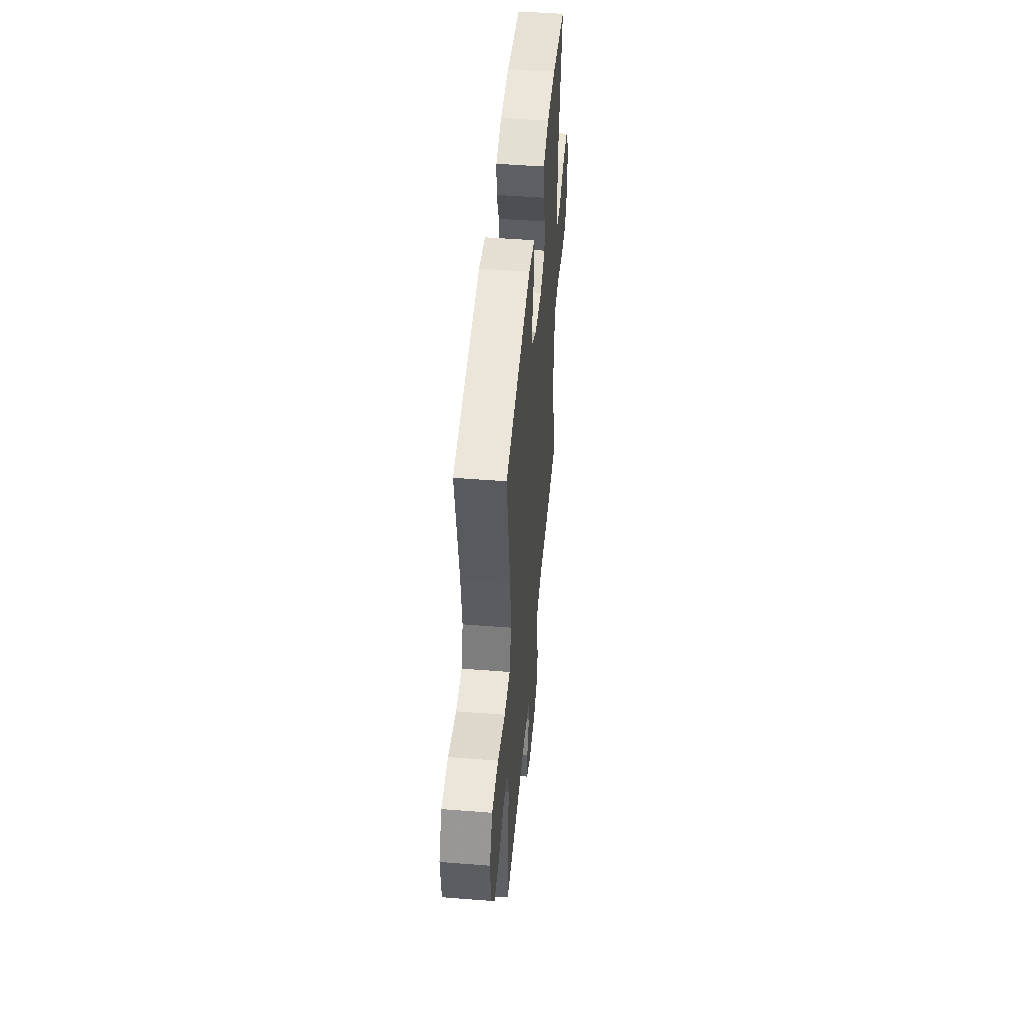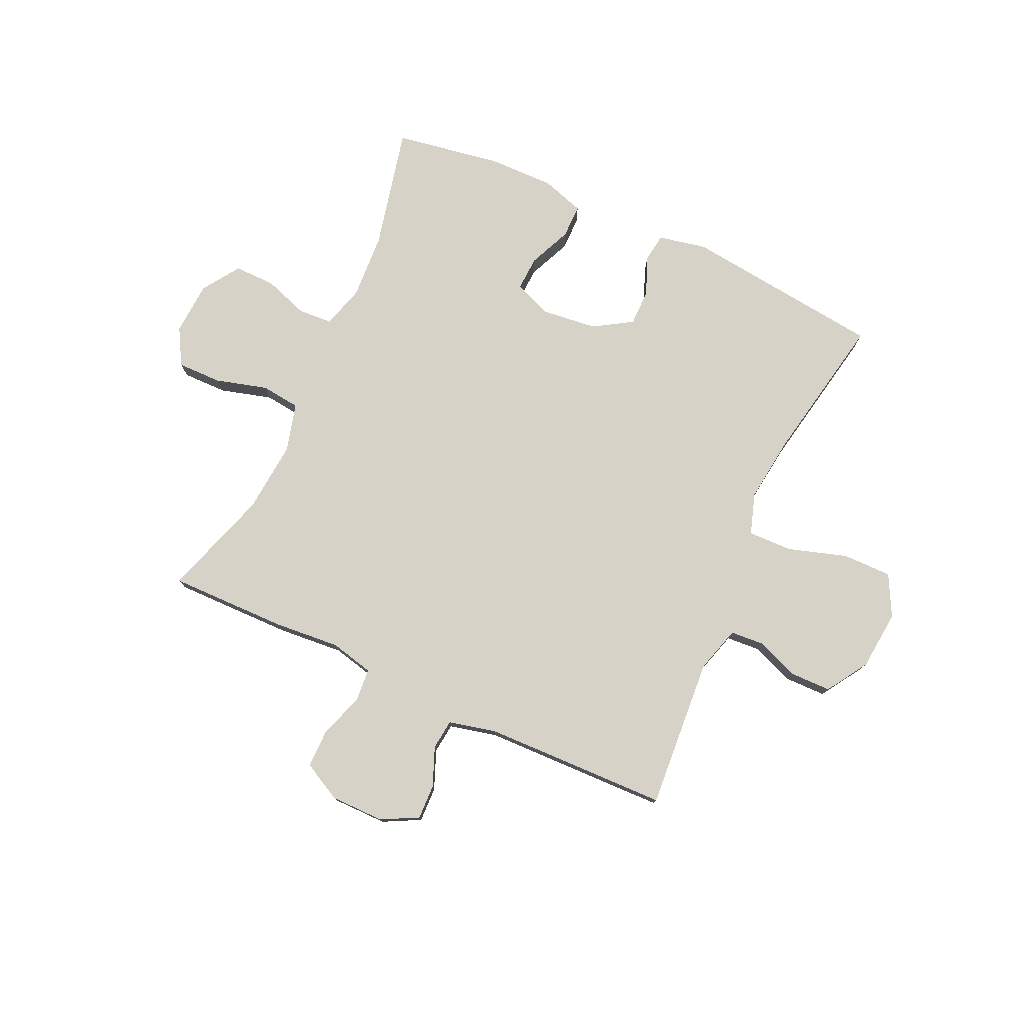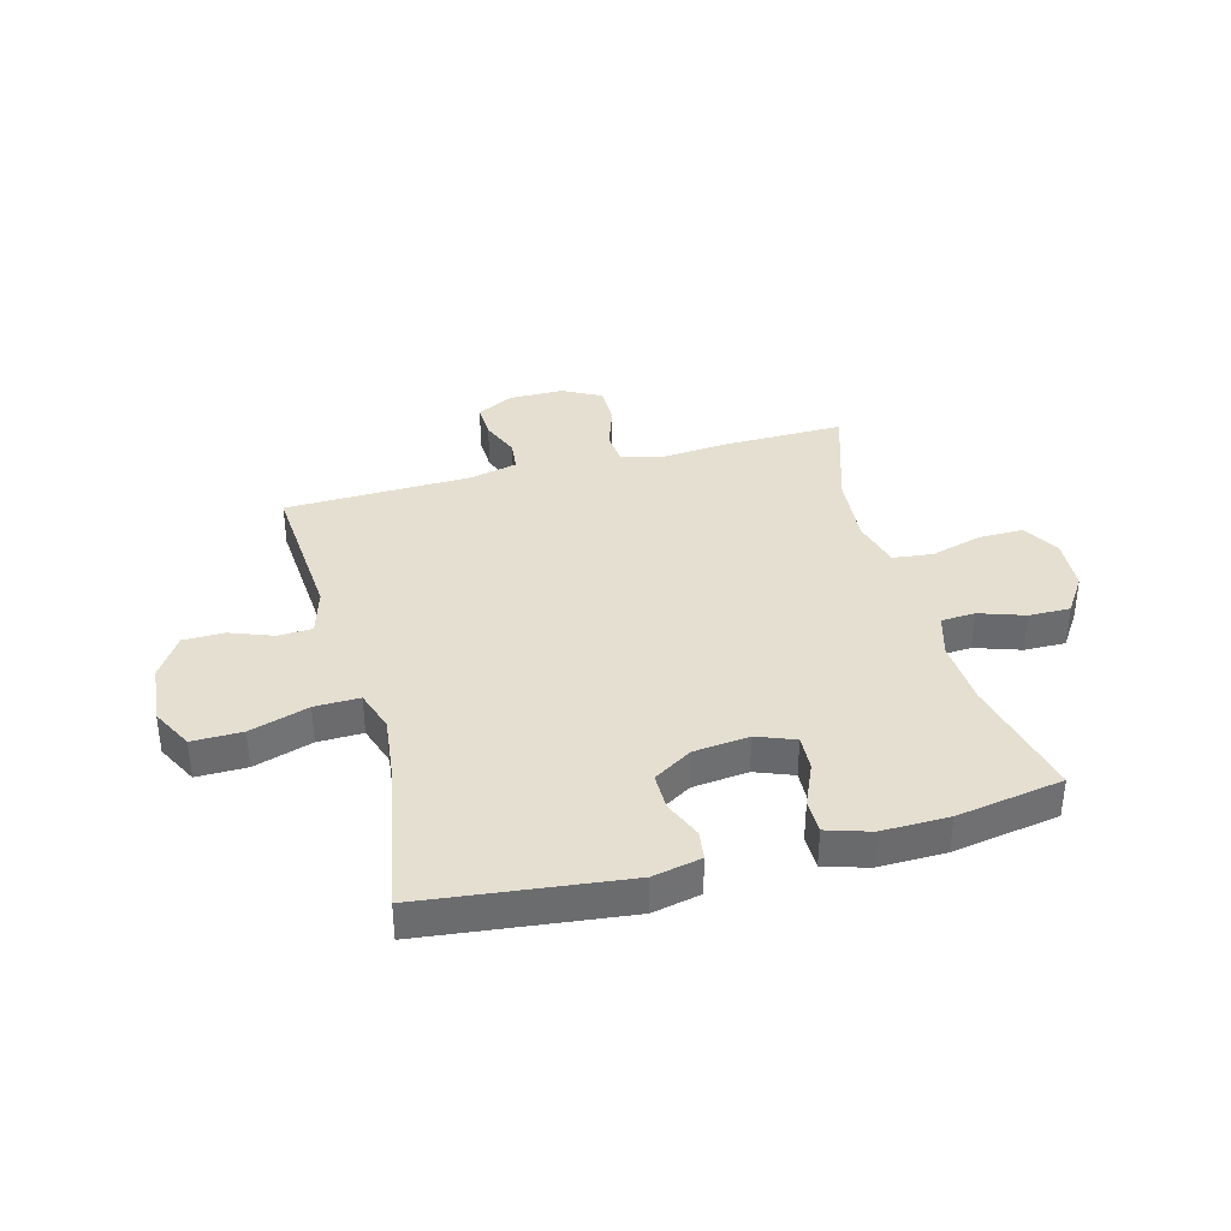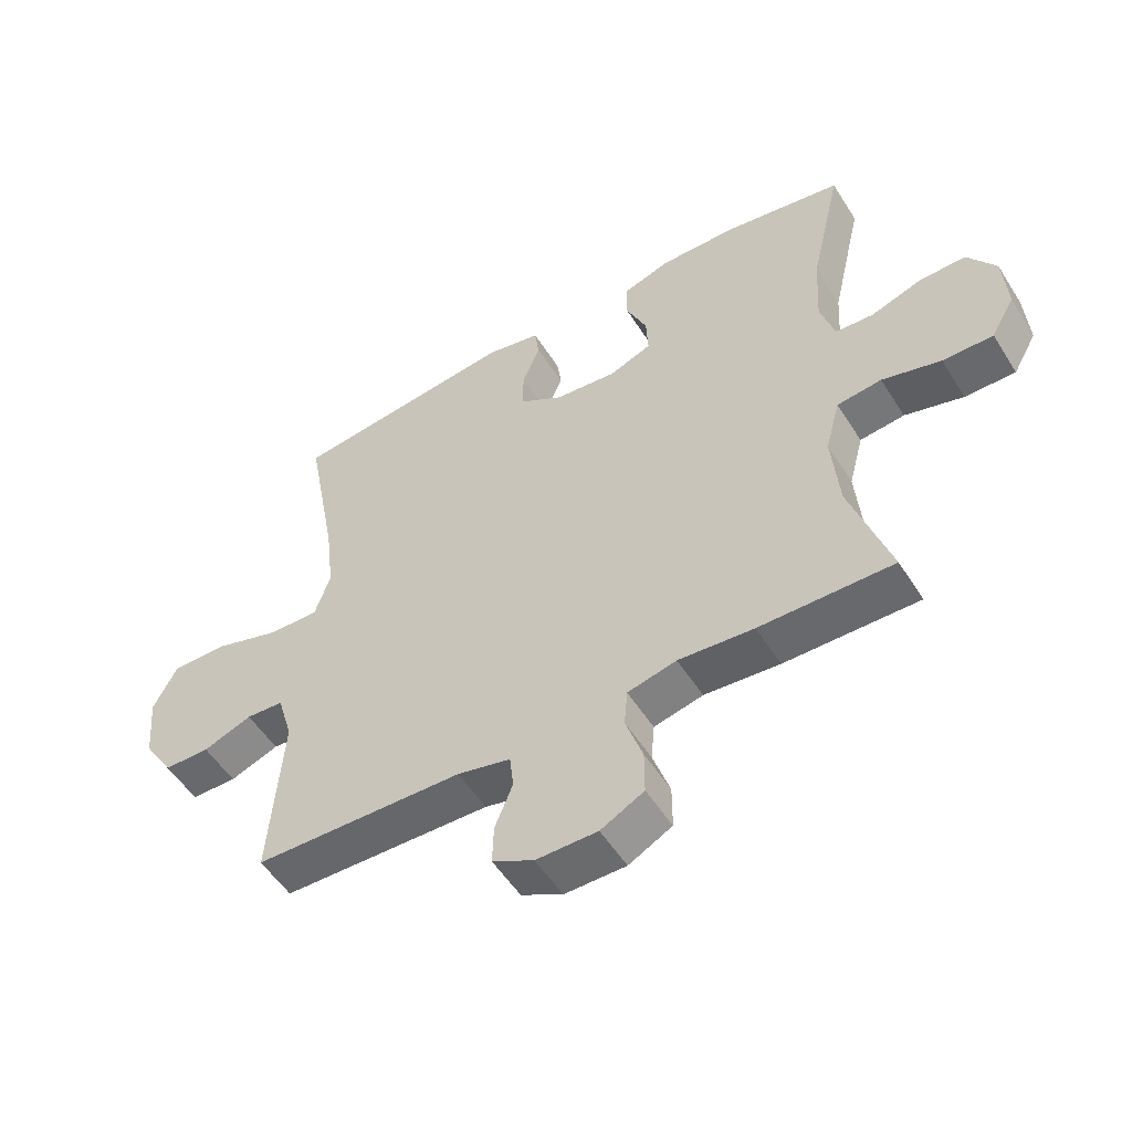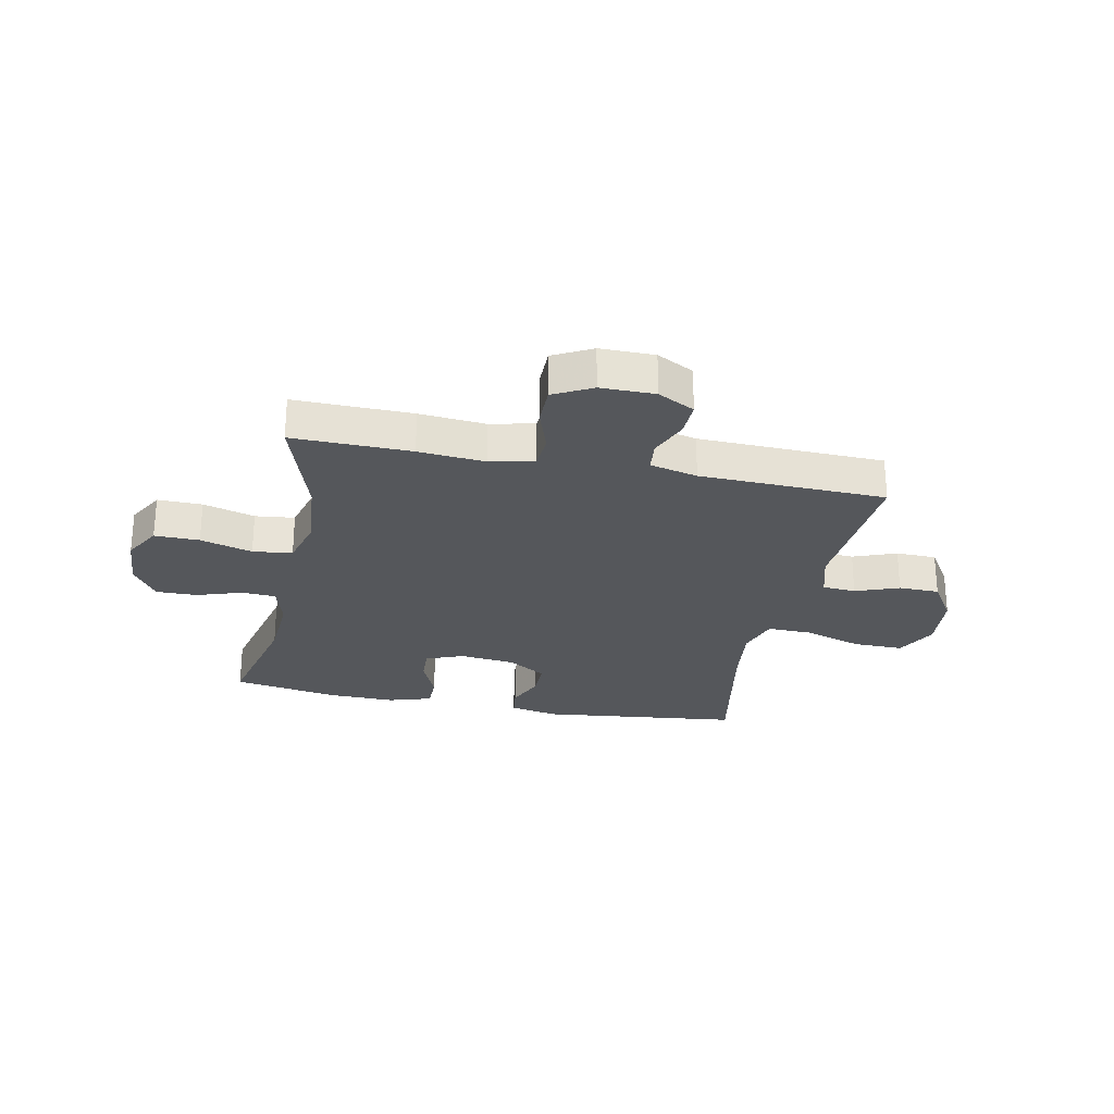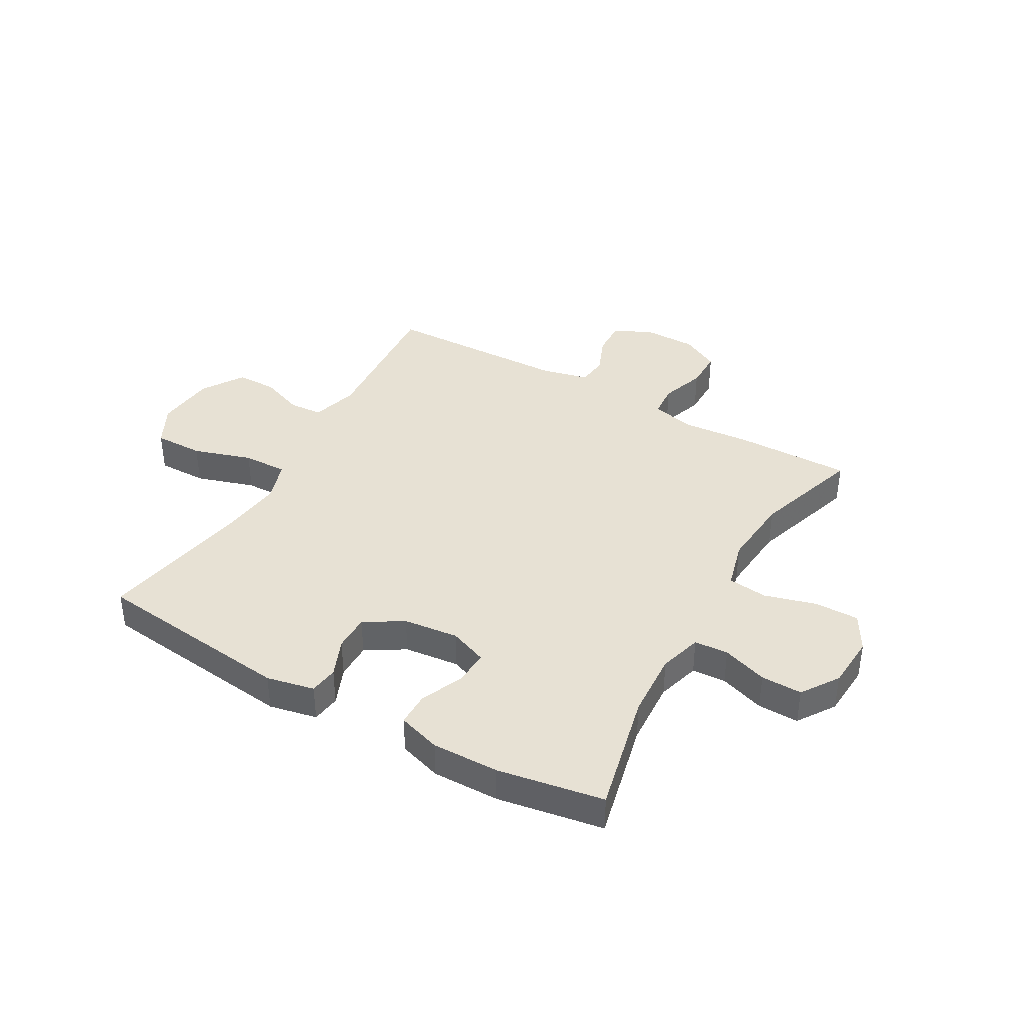
<metadata>
{"format":"obj","ext":"obj","renderer":"f3d","projection":"perspective","resolution":1024,"background":"white","views":[{"elev":48.5,"azim":-85.0,"up":"+Z"},{"elev":77.5,"azim":-155.3,"up":"+Y"},{"elev":36.8,"azim":-15.0,"up":"+Y"},{"elev":-53.2,"azim":31.6,"up":"+Z"},{"elev":-26.5,"azim":168.4,"up":"+Y"},{"elev":39.4,"azim":29.7,"up":"+Y"}]}
</metadata>
<code>
v -0.5 0.07 -0.5
v -0.48 0.07 -0.231
v -0.504 0.07 -0.149
v -0.563 0.07 -0.145
v -0.64 0.07 -0.174
v -0.712 0.07 -0.173
v -0.759 0.07 -0.099
v -0.769 0.07 0.007
v -0.731 0.07 0.08
v -0.643 0.07 0.079
v -0.539 0.07 0.046
v -0.46 0.07 0.044
v -0.436 0.07 0.117
v -0.45 0.07 0.233
v -0.5 0.07 0.5
v -0.144 0.07 0.541
v -0.059 0.07 0.523
v -0.052 0.07 0.472
v -0.08 0.07 0.404
v -0.08 0.07 0.339
v -0.012 0.07 0.297
v 0.086 0.07 0.286
v 0.153 0.07 0.312
v 0.15 0.07 0.374
v 0.117 0.07 0.45
v 0.117 0.07 0.51
v 0.193 0.07 0.534
v 0.312 0.07 0.532
v 0.5 0.07 0.5
v 0.45 0.07 0.283
v 0.443 0.07 0.165
v 0.465 0.07 0.089
v 0.525 0.07 0.085
v 0.605 0.07 0.112
v 0.678 0.07 0.113
v 0.722 0.07 0.047
v 0.728 0.07 -0.048
v 0.691 0.07 -0.113
v 0.612 0.07 -0.112
v 0.52 0.07 -0.086
v 0.45 0.07 -0.094
v 0.427 0.07 -0.18
v 0.438 0.07 -0.308
v 0.5 0.07 -0.5
v 0.291 0.07 -0.497
v 0.173 0.07 -0.487
v 0.096 0.07 -0.505
v 0.091 0.07 -0.564
v 0.118 0.07 -0.643
v 0.118 0.07 -0.712
v 0.05 0.07 -0.748
v -0.046 0.07 -0.748
v -0.111 0.07 -0.714
v -0.109 0.07 -0.652
v -0.081 0.07 -0.583
v -0.087 0.07 -0.529
v -0.171 0.07 -0.509
v -0.5 0 -0.5
v -0.48 0 -0.231
v -0.504 0 -0.149
v -0.563 0 -0.145
v -0.64 0 -0.174
v -0.712 0 -0.173
v -0.759 0 -0.099
v -0.769 0 0.007
v -0.731 0 0.08
v -0.643 0 0.079
v -0.539 0 0.046
v -0.46 0 0.044
v -0.436 0 0.117
v -0.45 0 0.233
v -0.5 0 0.5
v -0.144 0 0.541
v -0.059 0 0.523
v -0.052 0 0.472
v -0.08 0 0.404
v -0.08 0 0.339
v -0.012 0 0.297
v 0.086 0 0.286
v 0.153 0 0.312
v 0.15 0 0.374
v 0.117 0 0.45
v 0.117 0 0.51
v 0.193 0 0.534
v 0.312 0 0.532
v 0.5 0 0.5
v 0.45 0 0.283
v 0.443 0 0.165
v 0.465 0 0.089
v 0.525 0 0.085
v 0.605 0 0.112
v 0.678 0 0.113
v 0.722 0 0.047
v 0.728 0 -0.048
v 0.691 0 -0.113
v 0.612 0 -0.112
v 0.52 0 -0.086
v 0.45 0 -0.094
v 0.427 0 -0.18
v 0.438 0 -0.308
v 0.5 0 -0.5
v 0.291 0 -0.497
v 0.173 0 -0.487
v 0.096 0 -0.505
v 0.091 0 -0.564
v 0.118 0 -0.643
v 0.118 0 -0.712
v 0.05 0 -0.748
v -0.046 0 -0.748
v -0.111 0 -0.714
v -0.109 0 -0.652
v -0.081 0 -0.583
v -0.087 0 -0.529
v -0.171 0 -0.509
f 52 53 54 55
f 52 55 56
f 51 52 56
f 48 49 50 51
f 47 48 51 56
f 46 47 56 57
f 43 44 45 46
f 42 43 46 57
f 37 38 39 40
f 37 40 41
f 36 37 41
f 33 34 35 36
f 32 33 36 41
f 31 32 41 42
f 27 28 29 30
f 27 30 31
f 24 25 26 27
f 23 24 27 31
f 22 23 31 42
f 16 17 18 19
f 14 15 16 19
f 13 14 19 20
f 12 13 20 21
f 8 9 10 11
f 8 11 12
f 7 8 12
f 4 5 6 7
f 3 4 7 12
f 2 3 12 21
f 21 22 42 57
f 1 2 21 57
f 112 111 110 109
f 113 112 109
f 113 109 108
f 108 107 106 105
f 113 108 105 104
f 114 113 104 103
f 103 102 101 100
f 114 103 100 99
f 97 96 95 94
f 98 97 94
f 98 94 93
f 93 92 91 90
f 98 93 90 89
f 99 98 89 88
f 87 86 85 84
f 88 87 84
f 84 83 82 81
f 88 84 81 80
f 99 88 80 79
f 76 75 74 73
f 76 73 72 71
f 77 76 71 70
f 78 77 70 69
f 68 67 66 65
f 69 68 65
f 69 65 64
f 64 63 62 61
f 69 64 61 60
f 78 69 60 59
f 114 99 79 78
f 114 78 59 58
f 1 58 59 2
f 2 59 60 3
f 3 60 61 4
f 4 61 62 5
f 5 62 63 6
f 6 63 64 7
f 7 64 65 8
f 8 65 66 9
f 9 66 67 10
f 10 67 68 11
f 11 68 69 12
f 12 69 70 13
f 13 70 71 14
f 14 71 72 15
f 15 72 73 16
f 16 73 74 17
f 17 74 75 18
f 18 75 76 19
f 19 76 77 20
f 20 77 78 21
f 21 78 79 22
f 22 79 80 23
f 23 80 81 24
f 24 81 82 25
f 25 82 83 26
f 26 83 84 27
f 27 84 85 28
f 28 85 86 29
f 29 86 87 30
f 30 87 88 31
f 31 88 89 32
f 32 89 90 33
f 33 90 91 34
f 34 91 92 35
f 35 92 93 36
f 36 93 94 37
f 37 94 95 38
f 38 95 96 39
f 39 96 97 40
f 40 97 98 41
f 41 98 99 42
f 42 99 100 43
f 43 100 101 44
f 44 101 102 45
f 45 102 103 46
f 46 103 104 47
f 47 104 105 48
f 48 105 106 49
f 49 106 107 50
f 50 107 108 51
f 51 108 109 52
f 52 109 110 53
f 53 110 111 54
f 54 111 112 55
f 55 112 113 56
f 56 113 114 57
f 57 114 58 1

</code>
